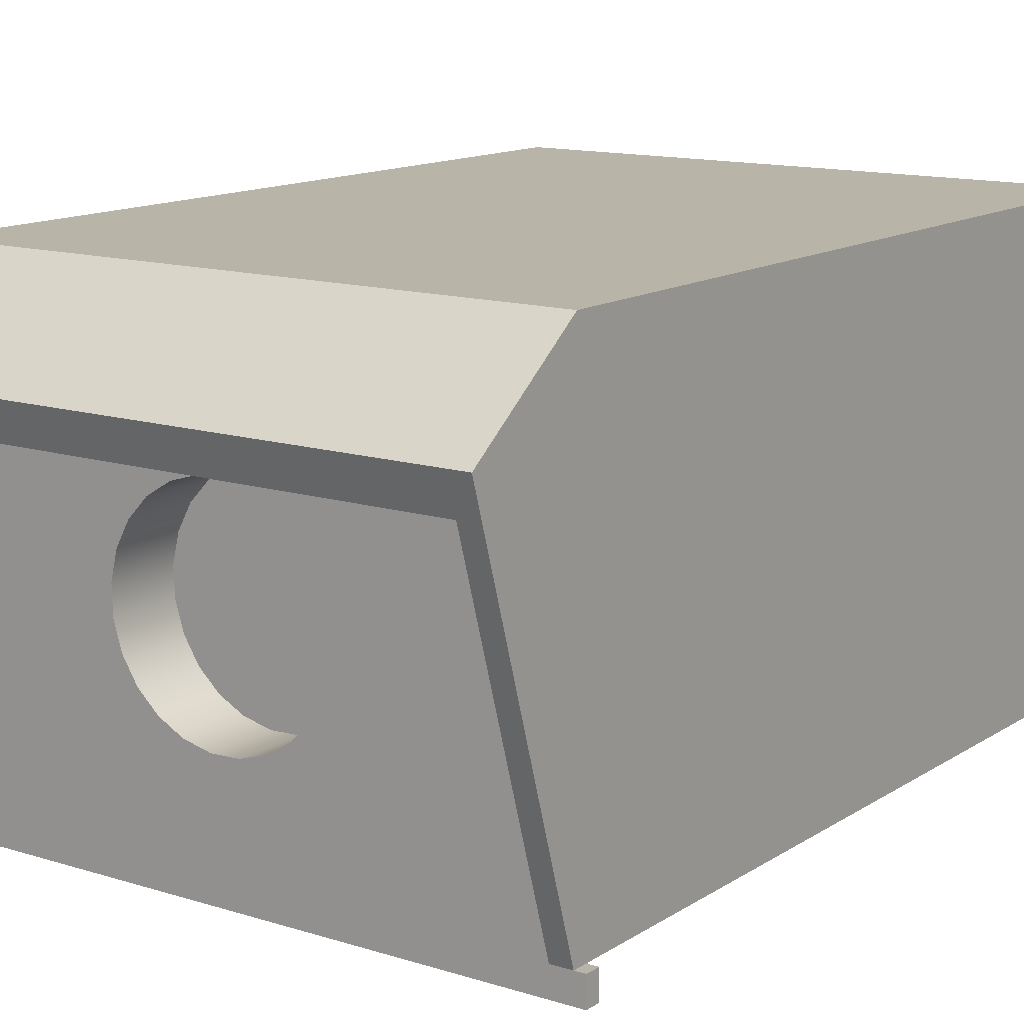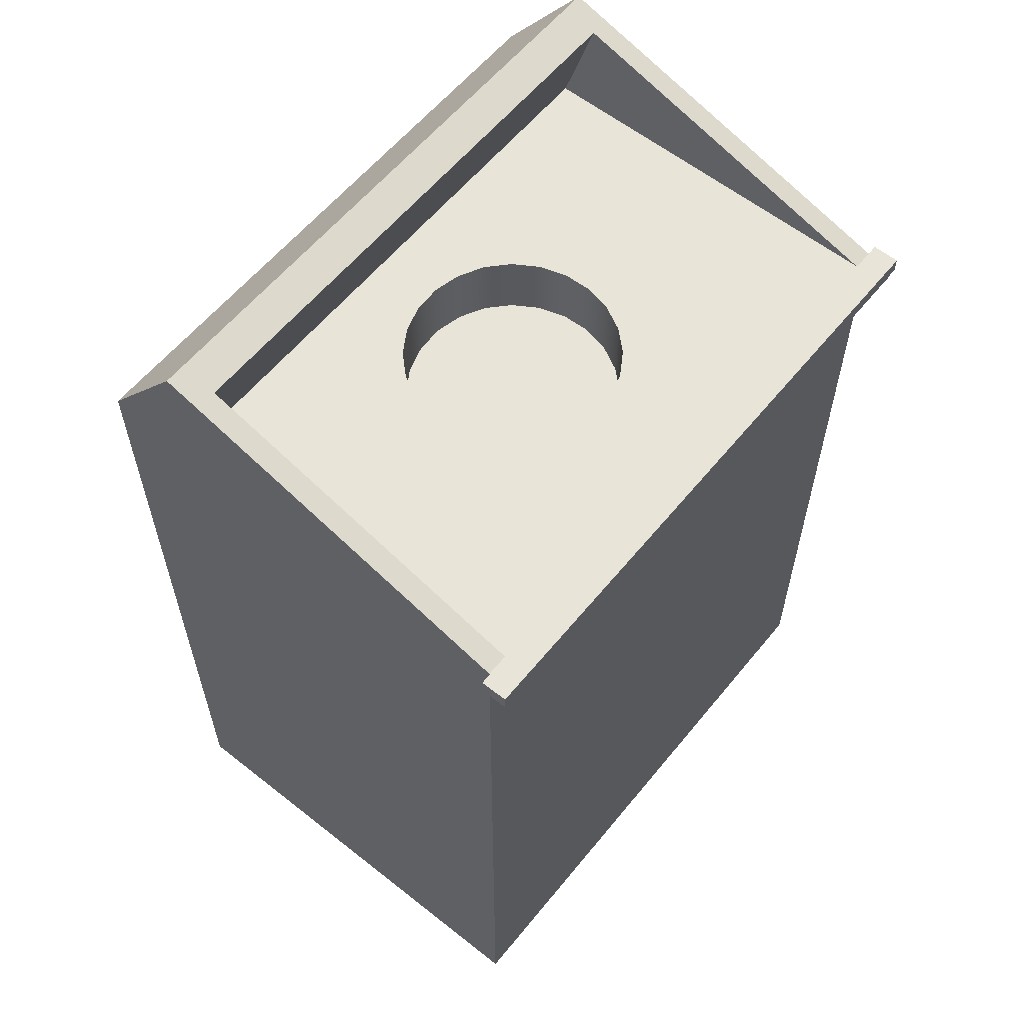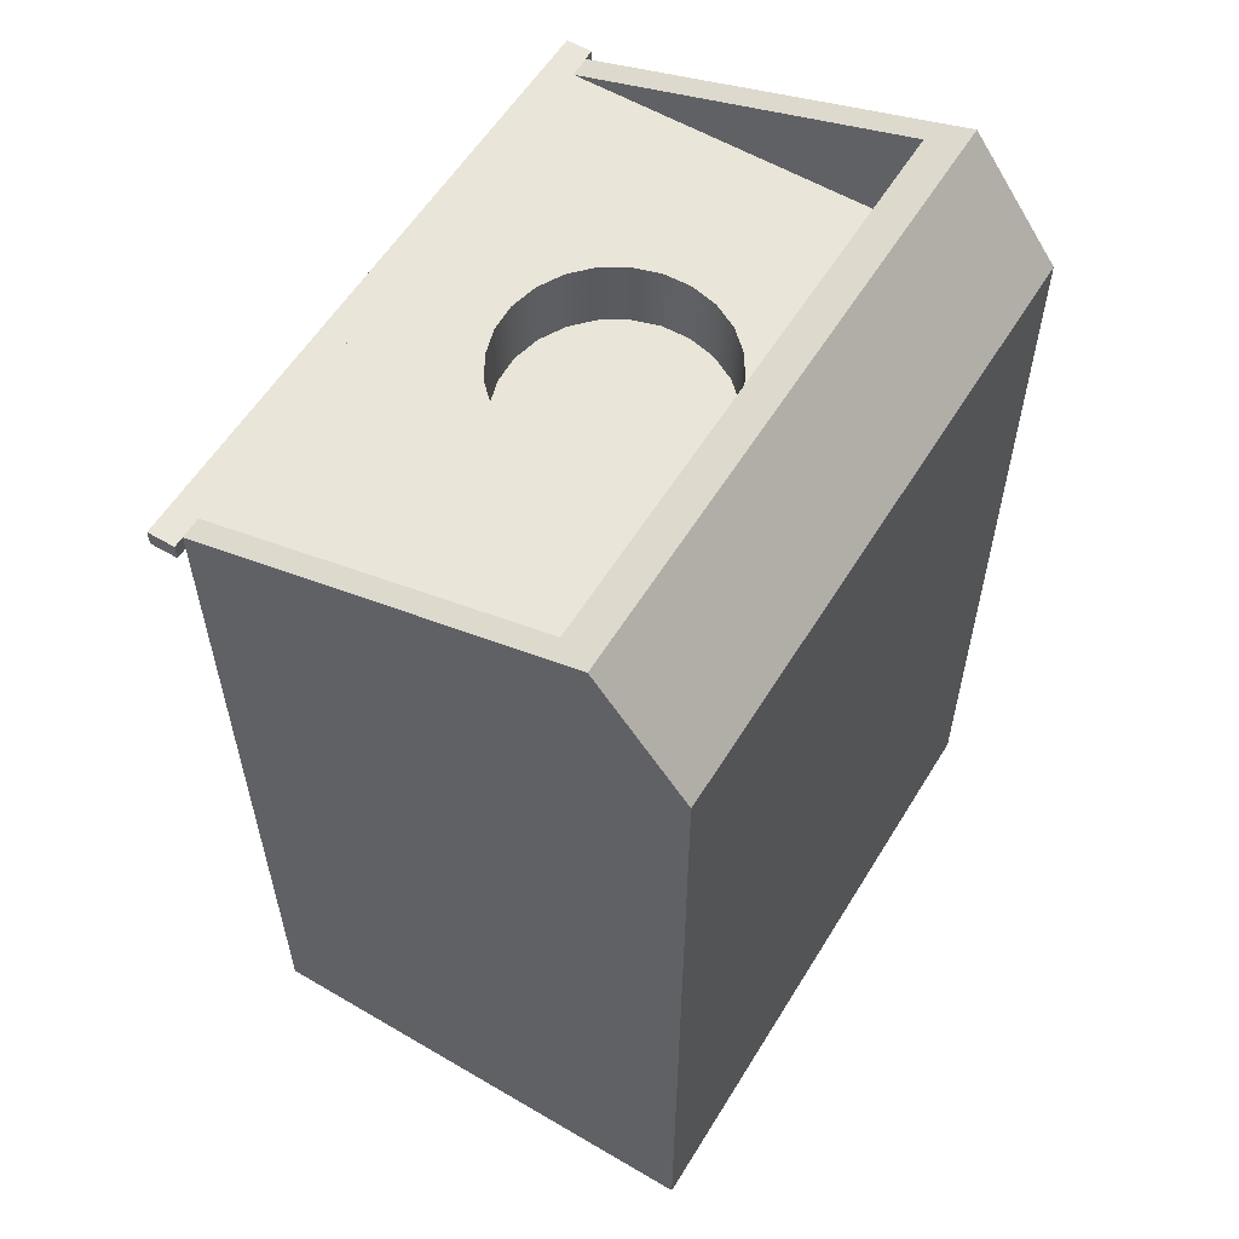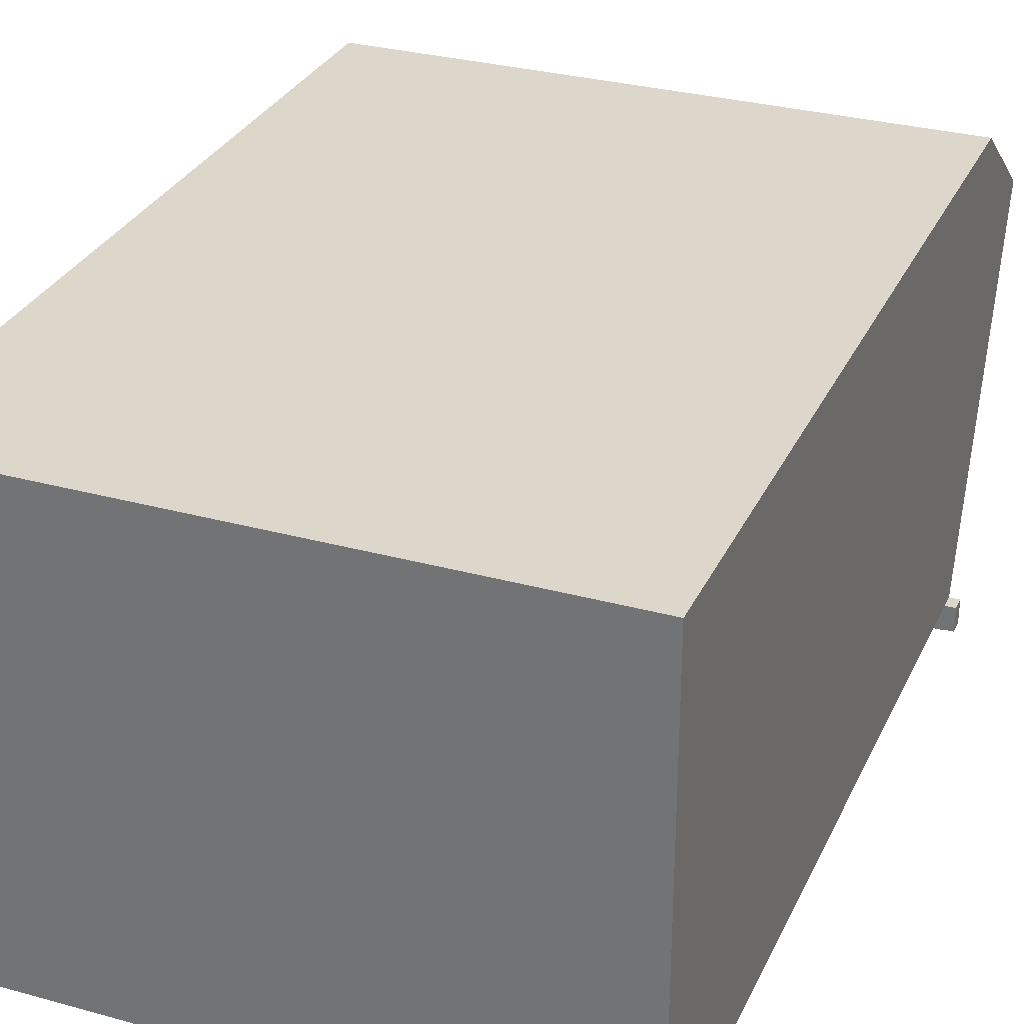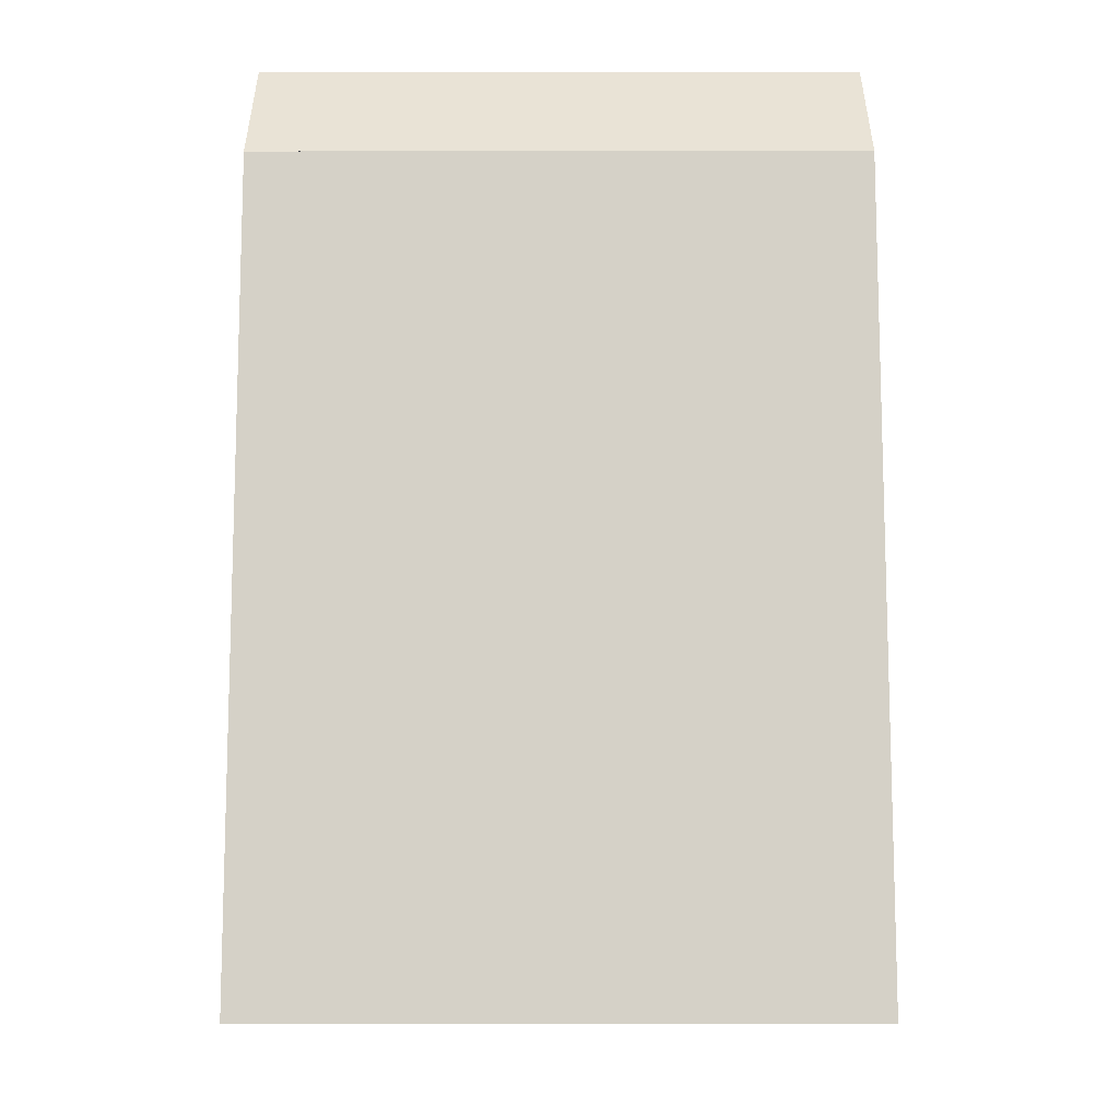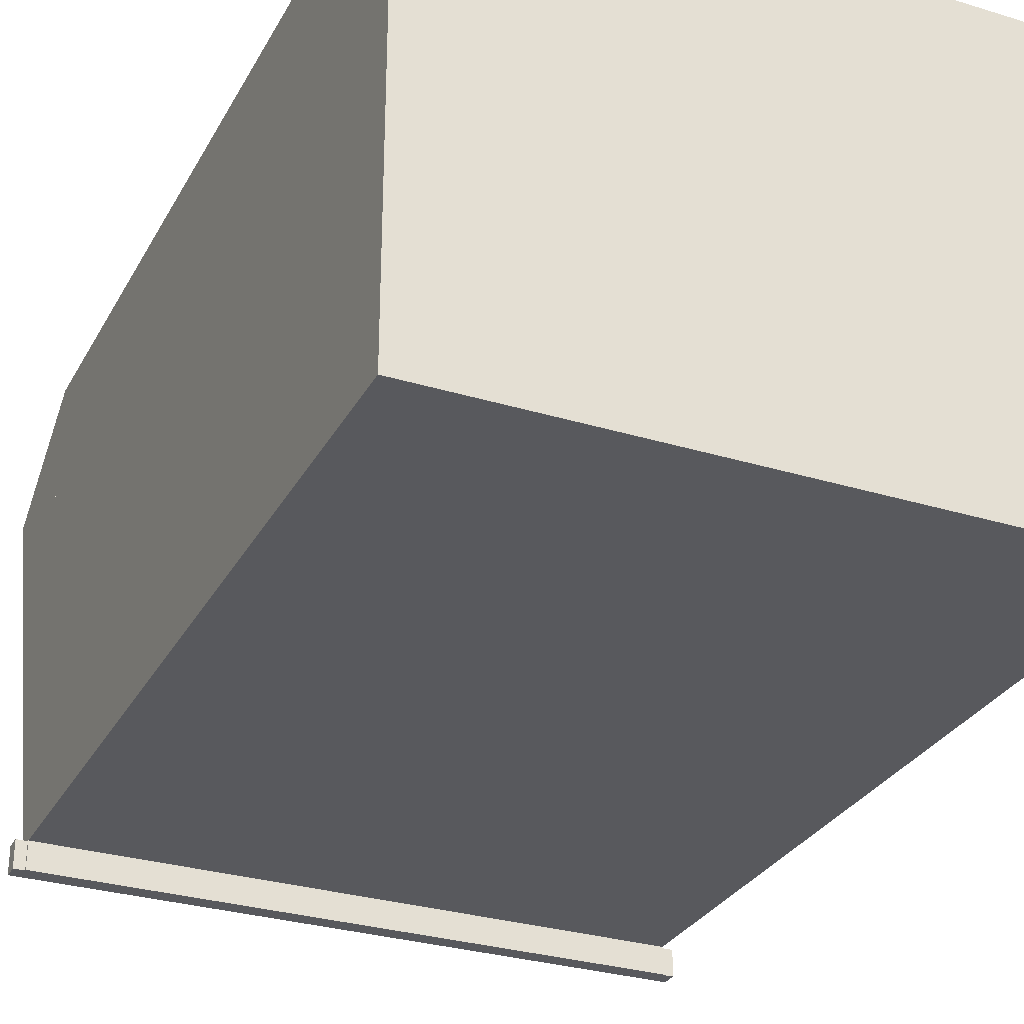
<metadata>
{"format":"obj","ext":"obj","renderer":"f3d","projection":"perspective","resolution":1024,"background":"white","views":[{"elev":13.3,"azim":-144.6,"up":"+Z"},{"elev":59.8,"azim":129.0,"up":"+Y"},{"elev":57.8,"azim":-58.7,"up":"+Y"},{"elev":30.5,"azim":21.7,"up":"+Z"},{"elev":-10.9,"azim":0.1,"up":"+Y"},{"elev":-30.0,"azim":-24.1,"up":"+Z"}]}
</metadata>
<code>
v -0.2595 -0.615 0.2474
v 0.2319 -0.615 -0.1299
v 0.2319 -0.615 0.2474
v -0.2595 -0.615 -0.1299
v 0.2319 0.05185 0.2474
v -0.2595 0.0377 -0.1299
v 0.2319 0.0377 -0.1299
v -0.2595 0.05185 0.2474
v -0.2595 0.039 -0.1299
v 0.2319 0.03869 -0.1299
v 0.03691 0.05185 0.1151
v 0.2319 0.1476 0.1757
v -0.2595 0.05185 -0.1299
v -0.2595 0.039 -0.1518
v 0.2319 0.0377 -0.1518
v 0.2319 0.05185 -0.1299
v 0.2319 0.03869 -0.1306
v 0.05638 0.05185 0.103
v 0.01498 0.05185 0.1217
v -0.2595 0.1476 0.1757
v -0.2425 0.05185 -0.1299
v -0.2682 0.039 -0.1299
v -0.2595 0.0377 -0.1518
v 0.2138 0.05185 -0.1299
v 0.07205 0.05185 0.08632
v 0.05638 -0.005184 0.103
v 0.03691 -0.005184 0.1151
v -0.007912 0.05185 0.1224
v 0.2138 0.1385 0.1464
v -0.08652 0.05185 0.02643
v -0.2425 0.1385 0.1464
v -0.2682 0.05185 -0.1518
v -0.2682 0.05185 -0.1299
v -0.2682 0.039 -0.1518
v 0.2319 0.03869 -0.1518
v 0.2319 0.05185 -0.1306
v 0.2138 0.05185 -0.1518
v 0.01498 -0.005184 0.1217
v -0.03021 0.05185 0.1172
v -0.0858 0.05185 0.04933
v -0.08129 0.05185 0.004128
v -0.2425 -0.1449 -0.06824
v -0.2425 0.05185 -0.1518
v 0.2407 0.03869 -0.1518
v 0.2407 0.05185 -0.1306
v 0.08288 0.05185 0.06614
v 0.07205 -0.005184 0.08632
v 0.05198 -0.005184 -0.03613
v 0.03179 -0.005184 -0.04695
v -0.007912 -0.005184 0.1224
v -0.0504 0.05185 0.1064
v 0.2138 -0.1449 -0.06824
v 0.2138 -0.05831 0.2081
v -0.07917 0.05185 0.07125
v -0.08652 -0.005184 0.02643
v -0.07047 0.05185 -0.01606
v -0.08129 -0.005184 0.004128
v -0.2425 -0.05831 0.2081
v 0.2407 0.05185 -0.1518
v 0.2407 0.03869 -0.1306
v 0.0881 0.05185 0.04383
v 0.06868 -0.005184 -0.02045
v 0.009493 -0.005184 -0.05218
v -0.03021 -0.005184 0.1172
v -0.0671 0.05185 0.09072
v -0.0858 -0.005184 0.04933
v -0.05479 0.05185 -0.03276
v -0.07047 -0.005184 -0.01606
v 0.03179 0.05185 -0.04695
v 0.08738 0.05185 0.02094
v 0.08288 -0.005184 0.06614
v 0.08075 -0.005184 -0.000984
v 0.06868 0.05185 -0.02045
v 0.05198 0.05185 -0.03613
v -0.0134 -0.005184 -0.05145
v -0.0504 -0.005184 0.1064
v -0.07917 -0.005184 0.07125
v -0.03533 0.05185 -0.04484
v -0.05479 -0.005184 -0.03276
v 0.009493 0.05185 -0.05218
v 0.08075 0.05185 -0.000984
v 0.0881 -0.005184 0.04383
v -0.03533 -0.005184 -0.04484
v -0.0671 -0.005184 0.09072
v -0.0134 0.05185 -0.05145
v 0.08738 -0.005184 0.02094
g mesh1_mesh1-geometry
f 1 2 3
f 2 1 4
g mesh1_mesh1-geometry
f 3 2 1
f 4 1 2
f 3 5 2
f 3 1 5
f 4 6 1
f 4 2 6
f 2 5 7
f 8 5 1
f 9 1 6
f 7 6 2
f 7 5 10
f 8 11 5
f 5 8 12
f 8 1 13
f 13 1 9
f 9 6 14
f 7 15 6
f 5 16 10
f 10 17 7
f 11 18 5
f 19 11 8
f 20 12 8
f 12 16 5
f 13 21 8
f 13 20 8
f 13 22 9
f 9 22 13
f 23 14 6
f 9 14 22
f 23 6 15
f 7 17 15
f 10 16 17
f 16 5 24
f 18 25 5
f 18 11 26
f 11 19 27
f 28 19 8
f 20 29 12
f 16 12 24
f 21 30 8
f 21 31 13
f 13 32 21
f 13 31 20
f 22 13 33
f 33 13 22
f 23 15 14
f 34 22 14
f 35 15 17
f 36 17 16
f 25 24 5
f 24 37 16
f 18 26 25
f 27 26 11
f 38 27 19
f 19 28 38
f 39 28 8
f 29 24 12
f 31 29 20
f 30 40 8
f 30 21 41
f 21 42 31
f 43 21 32
f 33 32 13
f 33 22 32
f 35 14 15
f 34 32 22
f 34 14 32
f 35 17 44
f 17 45 36
f 36 45 17
f 16 37 36
f 46 24 25
f 37 24 43
f 47 25 26
f 27 48 26
f 38 49 27
f 50 38 28
f 28 39 50
f 51 39 8
f 24 29 52
f 29 31 53
f 40 54 8
f 30 55 40
f 41 21 56
f 41 57 30
f 58 31 42
f 42 24 21
f 21 24 42
f 21 43 24
f 43 32 59
f 44 14 35
f 32 14 59
f 60 44 17
f 45 17 60
f 60 17 45
f 36 37 45
f 61 24 46
f 25 47 46
f 37 43 59
f 26 62 47
f 48 62 26
f 49 48 27
f 63 49 38
f 50 63 38
f 64 50 39
f 39 51 64
f 65 51 8
f 53 52 29
f 24 42 52
f 52 42 24
f 58 53 31
f 54 65 8
f 40 66 54
f 66 40 55
f 55 30 57
f 56 21 67
f 56 68 41
f 57 41 68
f 53 42 58
f 58 42 53
f 21 24 69
f 59 14 44
f 60 45 44
f 59 45 37
f 61 70 24
f 46 71 61
f 71 46 47
f 62 72 47
f 62 48 73
f 48 49 74
f 49 63 69
f 75 63 50
f 64 75 50
f 76 64 51
f 51 65 76
f 42 53 52
f 52 53 42
f 54 77 65
f 77 54 66
f 55 57 66
f 67 21 78
f 67 79 56
f 68 56 79
f 57 68 77
f 69 24 74
f 80 21 69
f 59 44 45
f 81 24 70
f 61 82 70
f 82 61 71
f 47 72 71
f 62 73 72
f 74 73 48
f 69 74 49
f 80 69 63
f 63 75 80
f 83 75 64
f 76 83 64
f 84 76 65
f 84 65 77
f 66 57 77
f 78 21 85
f 67 78 79
f 68 79 84
f 77 68 84
f 74 24 73
f 85 21 80
f 73 24 81
f 70 86 81
f 86 70 82
f 82 71 86
f 72 86 71
f 81 72 73
f 85 80 75
f 75 83 85
f 79 83 76
f 84 79 76
f 78 85 83
f 83 79 78
f 72 81 86
g mesh1_mesh1-geometry
f 2 5 3
f 5 1 3
f 1 6 4
f 6 2 4
f 7 5 2
f 1 5 8
f 6 1 9
f 2 6 7
f 10 5 7
f 13 1 8
f 9 1 13
f 10 16 5
f 17 16 10
f 16 17 36
g mesh1_mesh1-geometry
f 5 11 8
f 12 8 5
f 14 6 9
f 6 15 7
f 7 17 10
f 5 18 11
f 8 11 19
f 8 12 20
f 5 16 12
f 8 21 13
f 8 20 13
f 6 14 23
f 22 14 9
f 15 6 23
f 15 17 7
f 24 5 16
f 5 25 18
f 26 11 18
f 27 19 11
f 8 19 28
f 12 29 20
f 24 12 16
f 8 30 21
f 13 31 21
f 21 32 13
f 20 31 13
f 14 15 23
f 14 22 34
f 17 15 35
f 5 24 25
f 16 37 24
f 25 26 18
f 11 26 27
f 19 27 38
f 38 28 19
f 8 28 39
f 12 24 29
f 20 29 31
f 8 40 30
f 41 21 30
f 31 42 21
f 32 21 43
f 13 32 33
f 32 22 33
f 15 14 35
f 22 32 34
f 32 14 34
f 44 17 35
f 36 37 16
f 25 24 46
f 43 24 37
f 26 25 47
f 28 38 50
f 50 39 28
f 8 39 51
f 52 29 24
f 53 31 29
f 8 54 40
f 40 55 30
f 56 21 41
f 30 57 41
f 42 31 58
f 24 43 21
f 59 32 43
f 35 14 44
f 59 14 32
f 17 44 60
f 45 37 36
f 46 24 61
f 46 47 25
f 59 43 37
f 39 50 64
f 64 51 39
f 8 51 65
f 29 52 53
f 31 53 58
f 8 65 54
f 54 66 40
f 55 40 66
f 57 30 55
f 67 21 56
f 41 68 56
f 68 41 57
f 69 24 21
f 44 14 59
f 44 45 60
f 37 45 59
f 24 70 61
f 61 71 46
f 47 46 71
f 73 48 62
f 74 49 48
f 69 63 49
f 51 64 76
f 76 65 51
f 65 77 54
f 66 54 77
f 78 21 67
f 56 79 67
f 79 56 68
f 74 24 69
f 69 21 80
f 45 44 59
f 70 24 81
f 70 82 61
f 71 61 82
f 72 73 62
f 48 73 74
f 49 74 69
f 63 69 80
f 80 75 63
f 65 76 84
f 77 65 84
f 85 21 78
f 79 78 67
f 73 24 74
f 80 21 85
f 81 24 73
f 81 86 70
f 82 70 86
f 73 72 81
f 75 80 85
f 85 83 75
f 83 85 78
f 78 79 83
f 86 81 72
g mesh1_mesh1-geometry
f 26 48 27
f 27 49 38
f 47 62 26
f 26 62 48
f 27 48 49
f 38 49 63
f 38 63 50
f 47 72 62
f 50 63 75
f 50 75 64
f 66 57 55
f 77 68 57
f 71 72 47
f 64 75 83
f 64 83 76
f 77 57 66
f 84 79 68
f 84 68 77
f 86 71 82
f 71 86 72
f 76 83 79
f 76 79 84
g mesh2_mesh2-geometry
l 52 42
l 53 52
l 24 52
l 42 58
l 21 42
l 58 53
g mesh3_mesh3-geometry
l 9 22
g mesh4_mesh4-geometry
l 17 60

</code>
